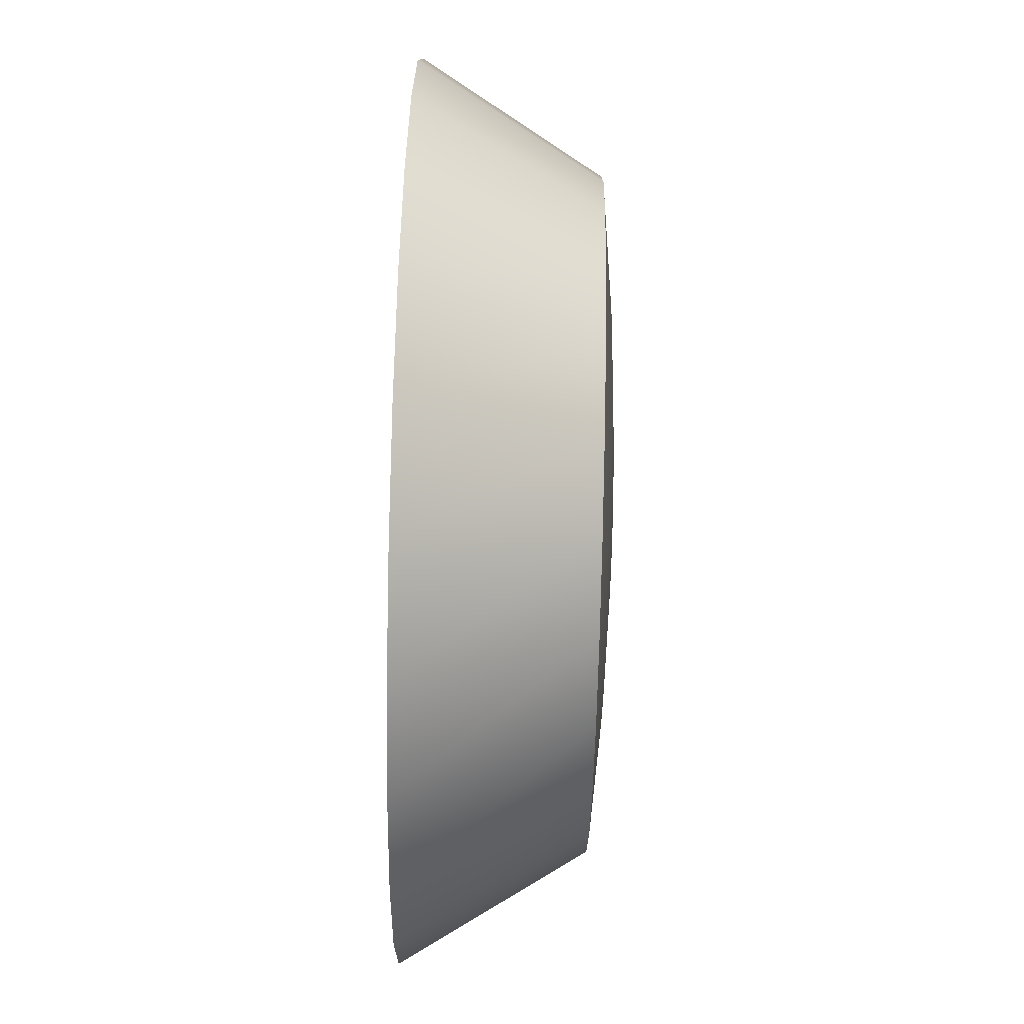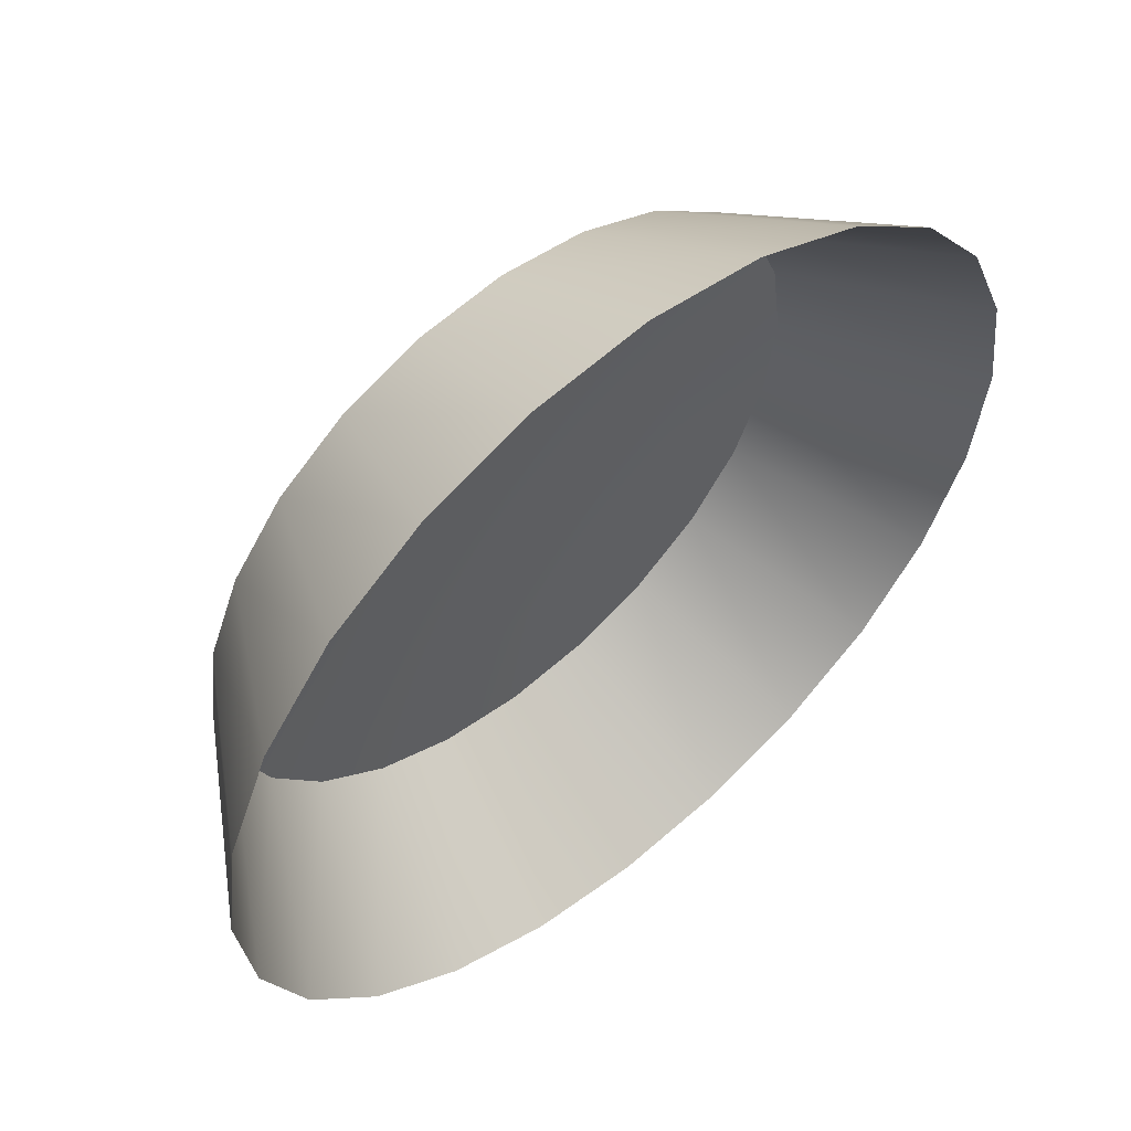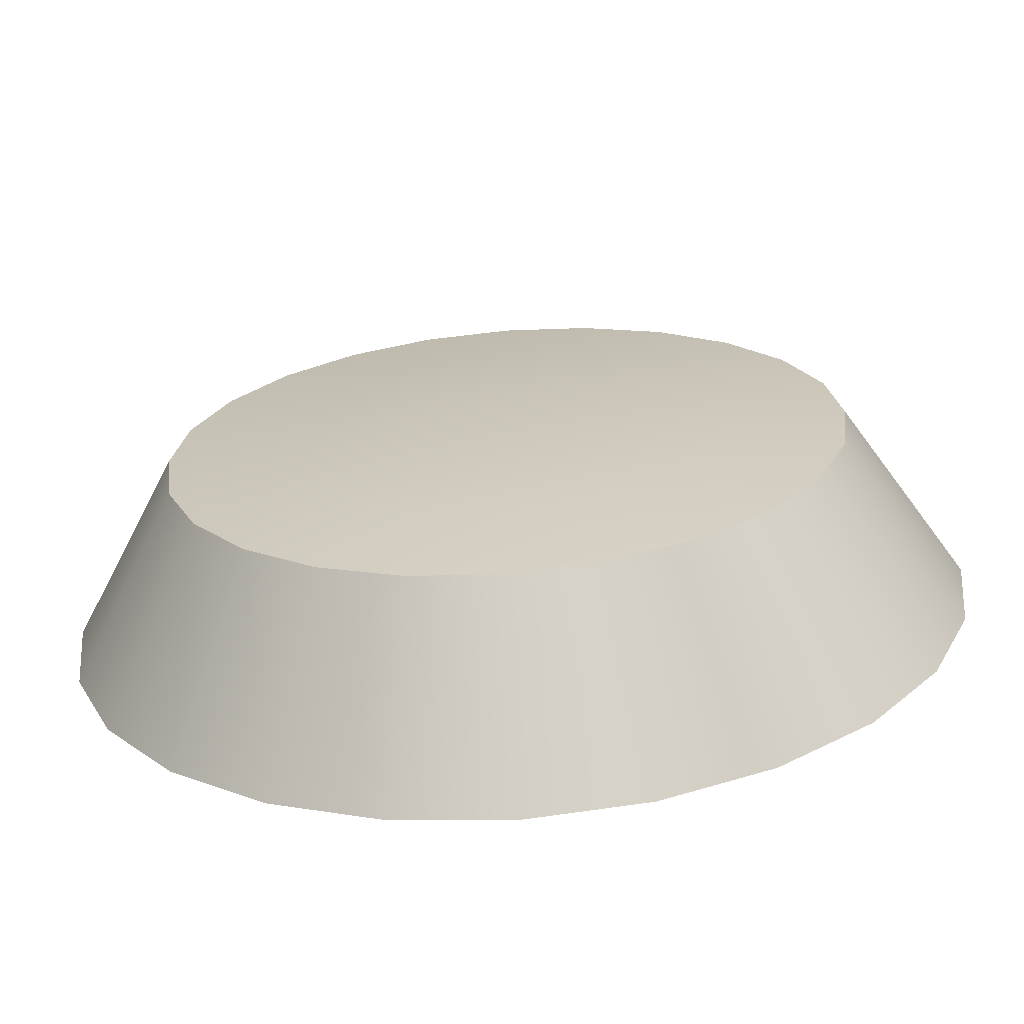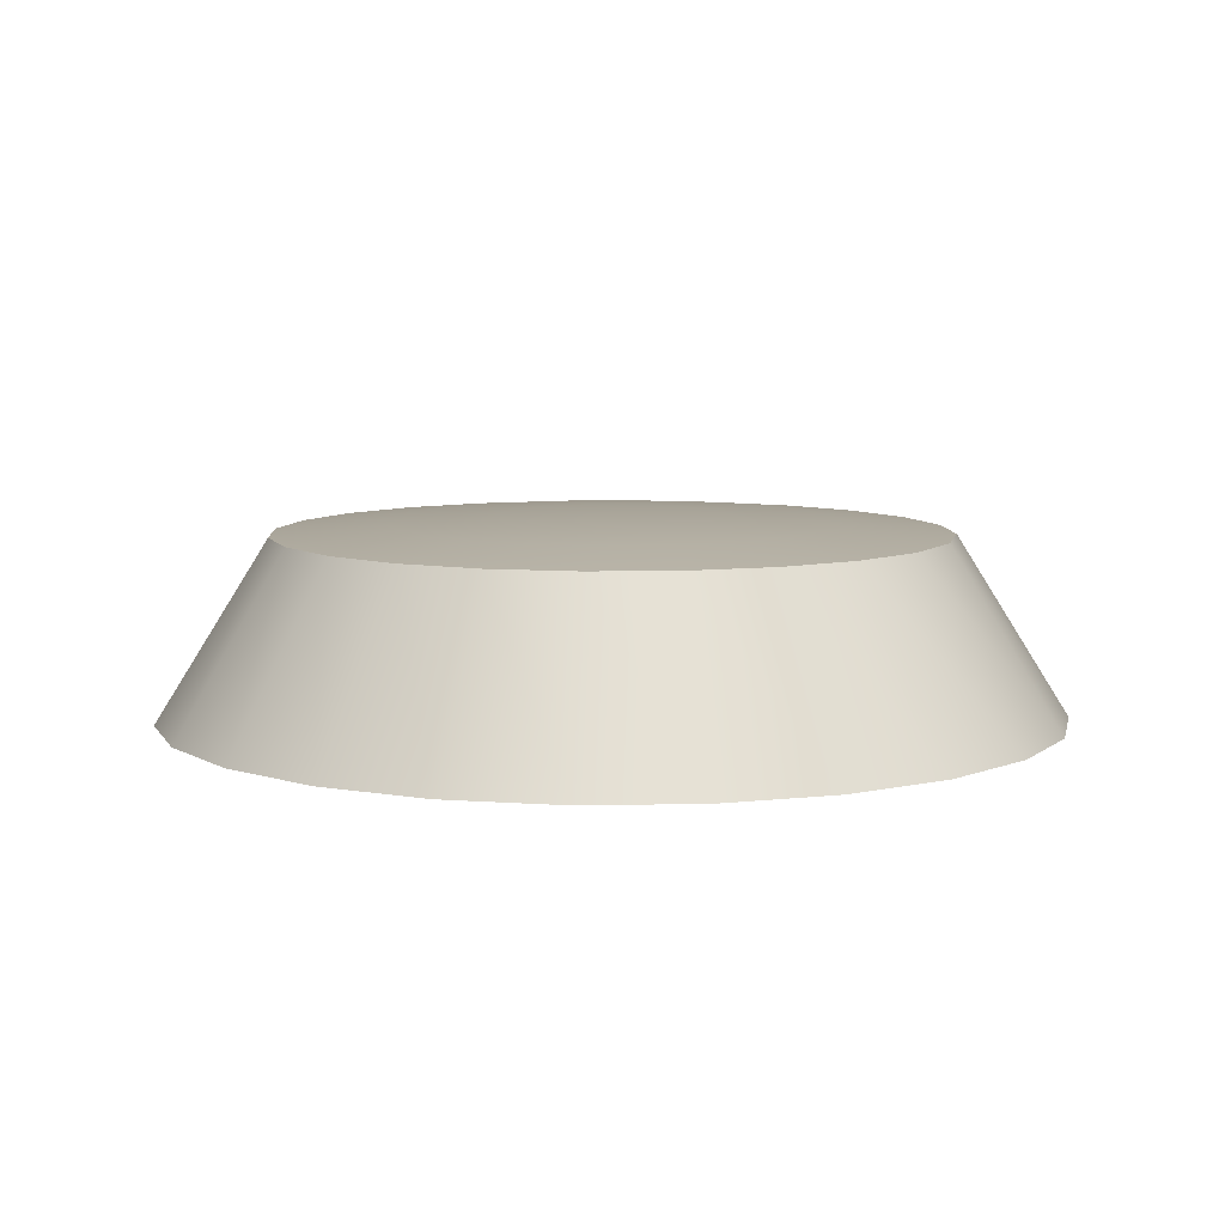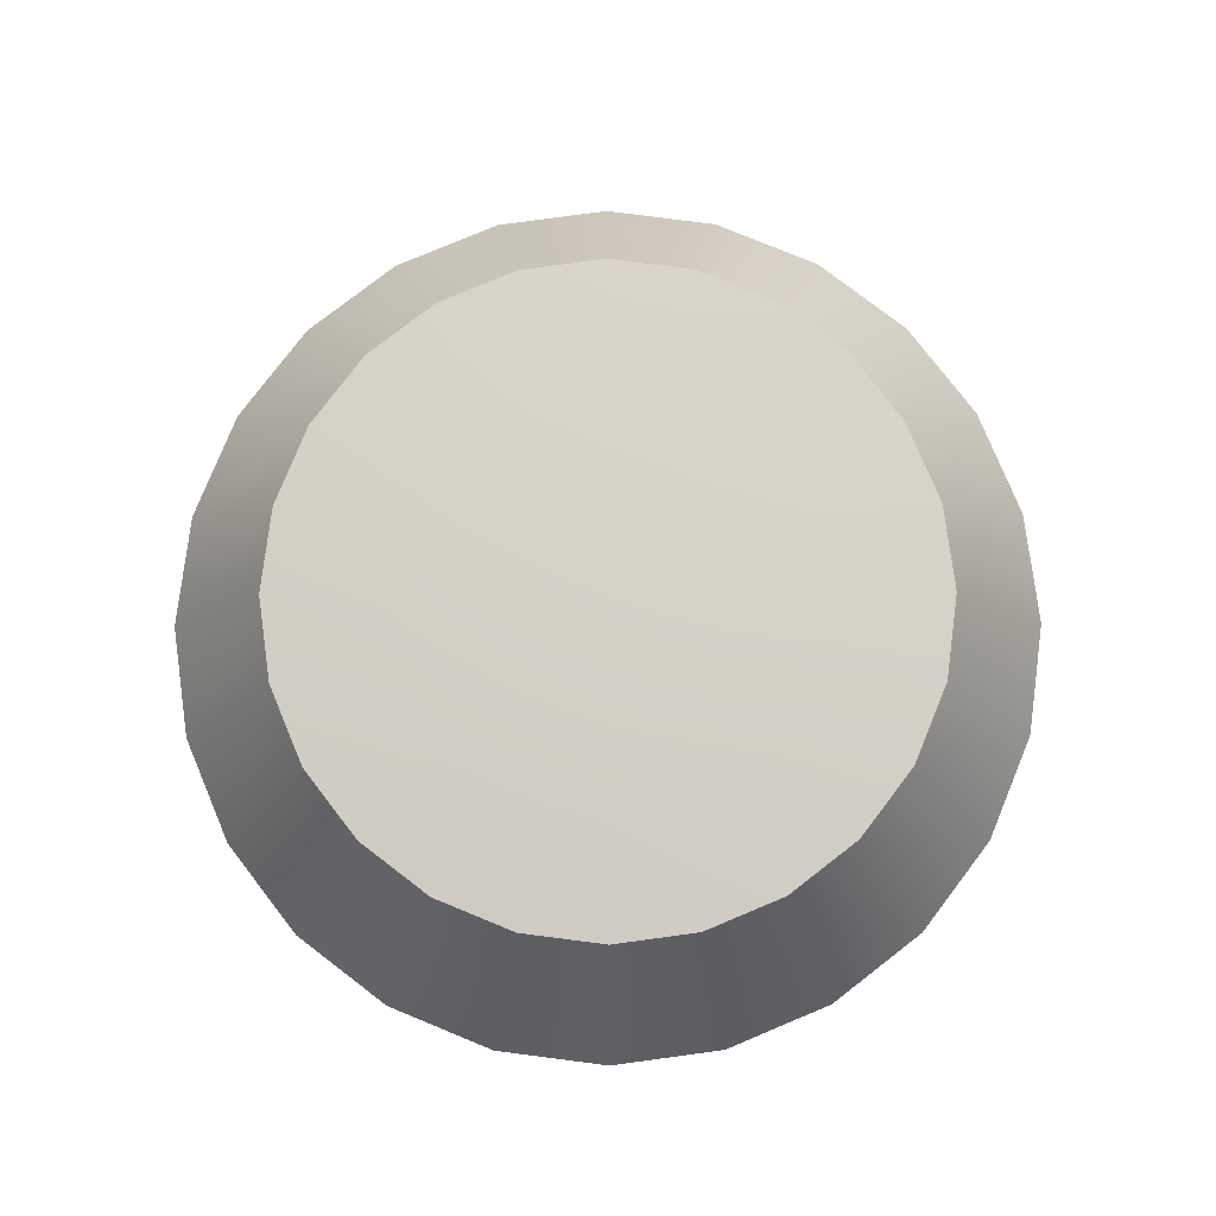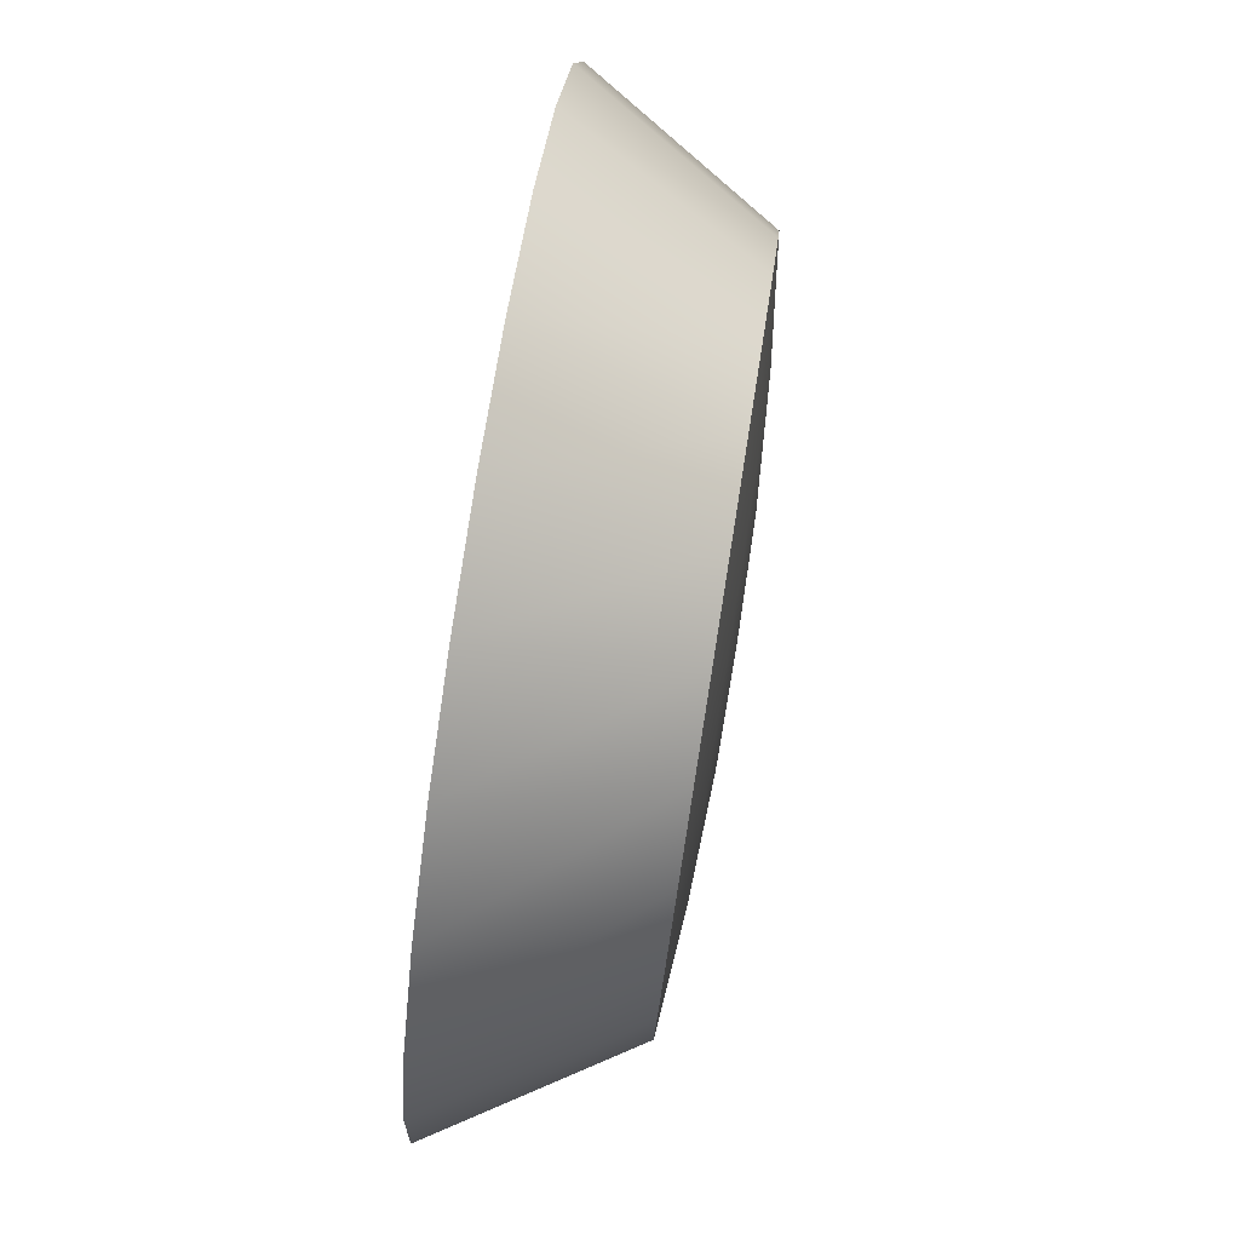
<metadata>
{"format":"obj","ext":"obj","renderer":"f3d","projection":"perspective","resolution":1024,"background":"white","views":[{"elev":78.6,"azim":91.4,"up":"+Z"},{"elev":56.4,"azim":-40.2,"up":"+Z"},{"elev":-67.6,"azim":-175.5,"up":"+Z"},{"elev":7.7,"azim":-115.6,"up":"+Y"},{"elev":79.7,"azim":89.8,"up":"+Y"},{"elev":78.9,"azim":99.0,"up":"+Z"}]}
</metadata>
<code>
o 1
v 0.4688 0.125 -3.634e-18
v 0.4528 0.125 0.1213
v 0.4059 0.125 0.2344
v 0.3315 0.125 0.3315
v 0.2344 0.125 0.4059
v 0.1213 0.125 0.4528
v 0 0.125 0.4688
v -0.1213 0.125 0.4528
v -0.2344 0.125 0.4059
v -0.3315 0.125 0.3315
v -0.4059 0.125 0.2344
v -0.4528 0.125 0.1213
v -0.4688 0.125 5.377e-17
v -0.4528 0.125 -0.1213
v -0.4059 0.125 -0.2344
v -0.3315 0.125 -0.3315
v -0.2344 0.125 -0.4059
v -0.1213 0.125 -0.4528
v 0 0.125 -0.4688
v 0.1213 0.125 -0.4528
v 0.2344 0.125 -0.4059
v 0.3315 0.125 -0.3315
v 0.4059 0.125 -0.2344
v 0.4528 0.125 -0.1213
v 0.625 -0.125 -1.258e-17
v 0.6037 -0.125 0.1618
v 0.5413 -0.125 0.3125
v 0.4419 -0.125 0.4419
v 0.3125 -0.125 0.5413
v 0.1618 -0.125 0.6037
v 0 -0.125 0.625
v -0.1618 -0.125 0.6037
v -0.3125 -0.125 0.5413
v -0.4419 -0.125 0.4419
v -0.5413 -0.125 0.3125
v -0.6037 -0.125 0.1618
v -0.625 -0.125 6.396e-17
v -0.6037 -0.125 -0.1618
v -0.5413 -0.125 -0.3125
v -0.4419 -0.125 -0.4419
v -0.3125 -0.125 -0.5413
v -0.1618 -0.125 -0.6037
v 0 -0.125 -0.625
v 0.1618 -0.125 -0.6037
v 0.3125 -0.125 -0.5413
v 0.4419 -0.125 -0.4419
v 0.5413 -0.125 -0.3125
v 0.6037 -0.125 -0.1618
v 0 0.15 -1.735e-18
v 0.2713 0.1396 0.1566
v 0.2215 0.1396 0.2215
v 0.1566 0.1396 0.2713
v 0.08107 0.1396 0.3026
v 0 0.1396 0.3132
v -0.08107 0.1396 0.3026
v -0.1566 0.1396 0.2713
v -0.2215 0.1396 0.2215
v -0.2713 0.1396 0.1566
v -0.3026 0.1396 0.08107
v -0.3132 0.1396 3.558e-17
v -0.3026 0.1396 -0.08107
v -0.2713 0.1396 -0.1566
v -0.2215 0.1396 -0.2215
v -0.1566 0.1396 -0.2713
v -0.08107 0.1396 -0.3026
v 0 0.1396 -0.3132
v 0.08107 0.1396 -0.3026
v 0.1566 0.1396 -0.2713
v 0.2215 0.1396 -0.2215
v 0.2713 0.1396 -0.1566
v 0.3026 0.1396 -0.08107
v 0.3132 0.1396 -3.196e-18
v 0.3026 0.1396 0.08107
v 0.1516 0.1479 0.04063
v 0.157 0.1479 -4.547e-18
v 0.1516 0.1479 -0.04063
v 0.136 0.1479 -0.0785
v 0.111 0.1479 -0.111
v 0.0785 0.1479 -0.136
v 0.04063 0.1479 -0.1516
v 0 0.1479 -0.157
v -0.04063 0.1479 -0.1516
v -0.0785 0.1479 -0.136
v -0.111 0.1479 -0.111
v -0.136 0.1479 -0.0785
v -0.1516 0.1479 -0.04063
v -0.157 0.1479 1.647e-17
v -0.1516 0.1479 0.04063
v -0.136 0.1479 0.0785
v -0.111 0.1479 0.111
v -0.0785 0.1479 0.136
v -0.04063 0.1479 0.1516
v 0 0.1479 0.157
v 0.04063 0.1479 0.1516
v 0.0785 0.1479 0.136
v 0.111 0.1479 0.111
v 0.136 0.1479 0.0785
g 1_1_auv
f 1 72 73 2
f 2 73 50 3
f 3 50 51 4
f 4 51 52 5
f 5 52 53 6
f 6 53 54 7
f 7 54 55 8
f 8 55 56 9
f 9 56 57 10
f 10 57 58 11
f 11 58 59 12
f 12 59 60 13
f 13 60 61 14
f 14 61 62 15
f 15 62 63 16
f 16 63 64 17
f 17 64 65 18
f 18 65 66 19
f 19 66 67 20
f 20 67 68 21
f 21 68 69 22
f 22 69 70 23
f 23 70 71 24
f 24 71 72 1
f 49 97 74
f 50 73 74 97
f 74 75 49
f 75 74 73 72
f 75 76 49
f 76 75 72 71
f 76 77 49
f 77 76 71 70
f 77 78 49
f 78 77 70 69
f 78 79 49
f 79 78 69 68
f 79 80 49
f 80 79 68 67
f 80 81 49
f 81 80 67 66
f 81 82 49
f 82 81 66 65
f 82 83 49
f 83 82 65 64
f 83 84 49
f 84 83 64 63
f 84 85 49
f 85 84 63 62
f 85 86 49
f 86 85 62 61
f 86 87 49
f 87 86 61 60
f 87 88 49
f 88 87 60 59
f 88 89 49
f 89 88 59 58
f 89 90 49
f 90 89 58 57
f 90 91 49
f 91 90 57 56
f 91 92 49
f 92 91 56 55
f 92 93 49
f 93 92 55 54
f 93 94 49
f 94 93 54 53
f 94 95 49
f 95 94 53 52
f 95 96 49
f 96 95 52 51
f 96 97 49
f 97 96 51 50
f 1 25 48 24
f 2 26 25 1
f 3 27 26 2
f 4 28 27 3
f 5 29 28 4
f 6 30 29 5
f 7 31 30 6
f 8 32 31 7
f 9 33 32 8
f 10 34 33 9
f 11 35 34 10
f 12 36 35 11
f 13 37 36 12
f 14 38 37 13
f 15 39 38 14
f 16 40 39 15
f 17 41 40 16
f 18 42 41 17
f 19 43 42 18
f 20 44 43 19
f 21 45 44 20
f 22 46 45 21
f 23 47 46 22
f 24 48 47 23

</code>
